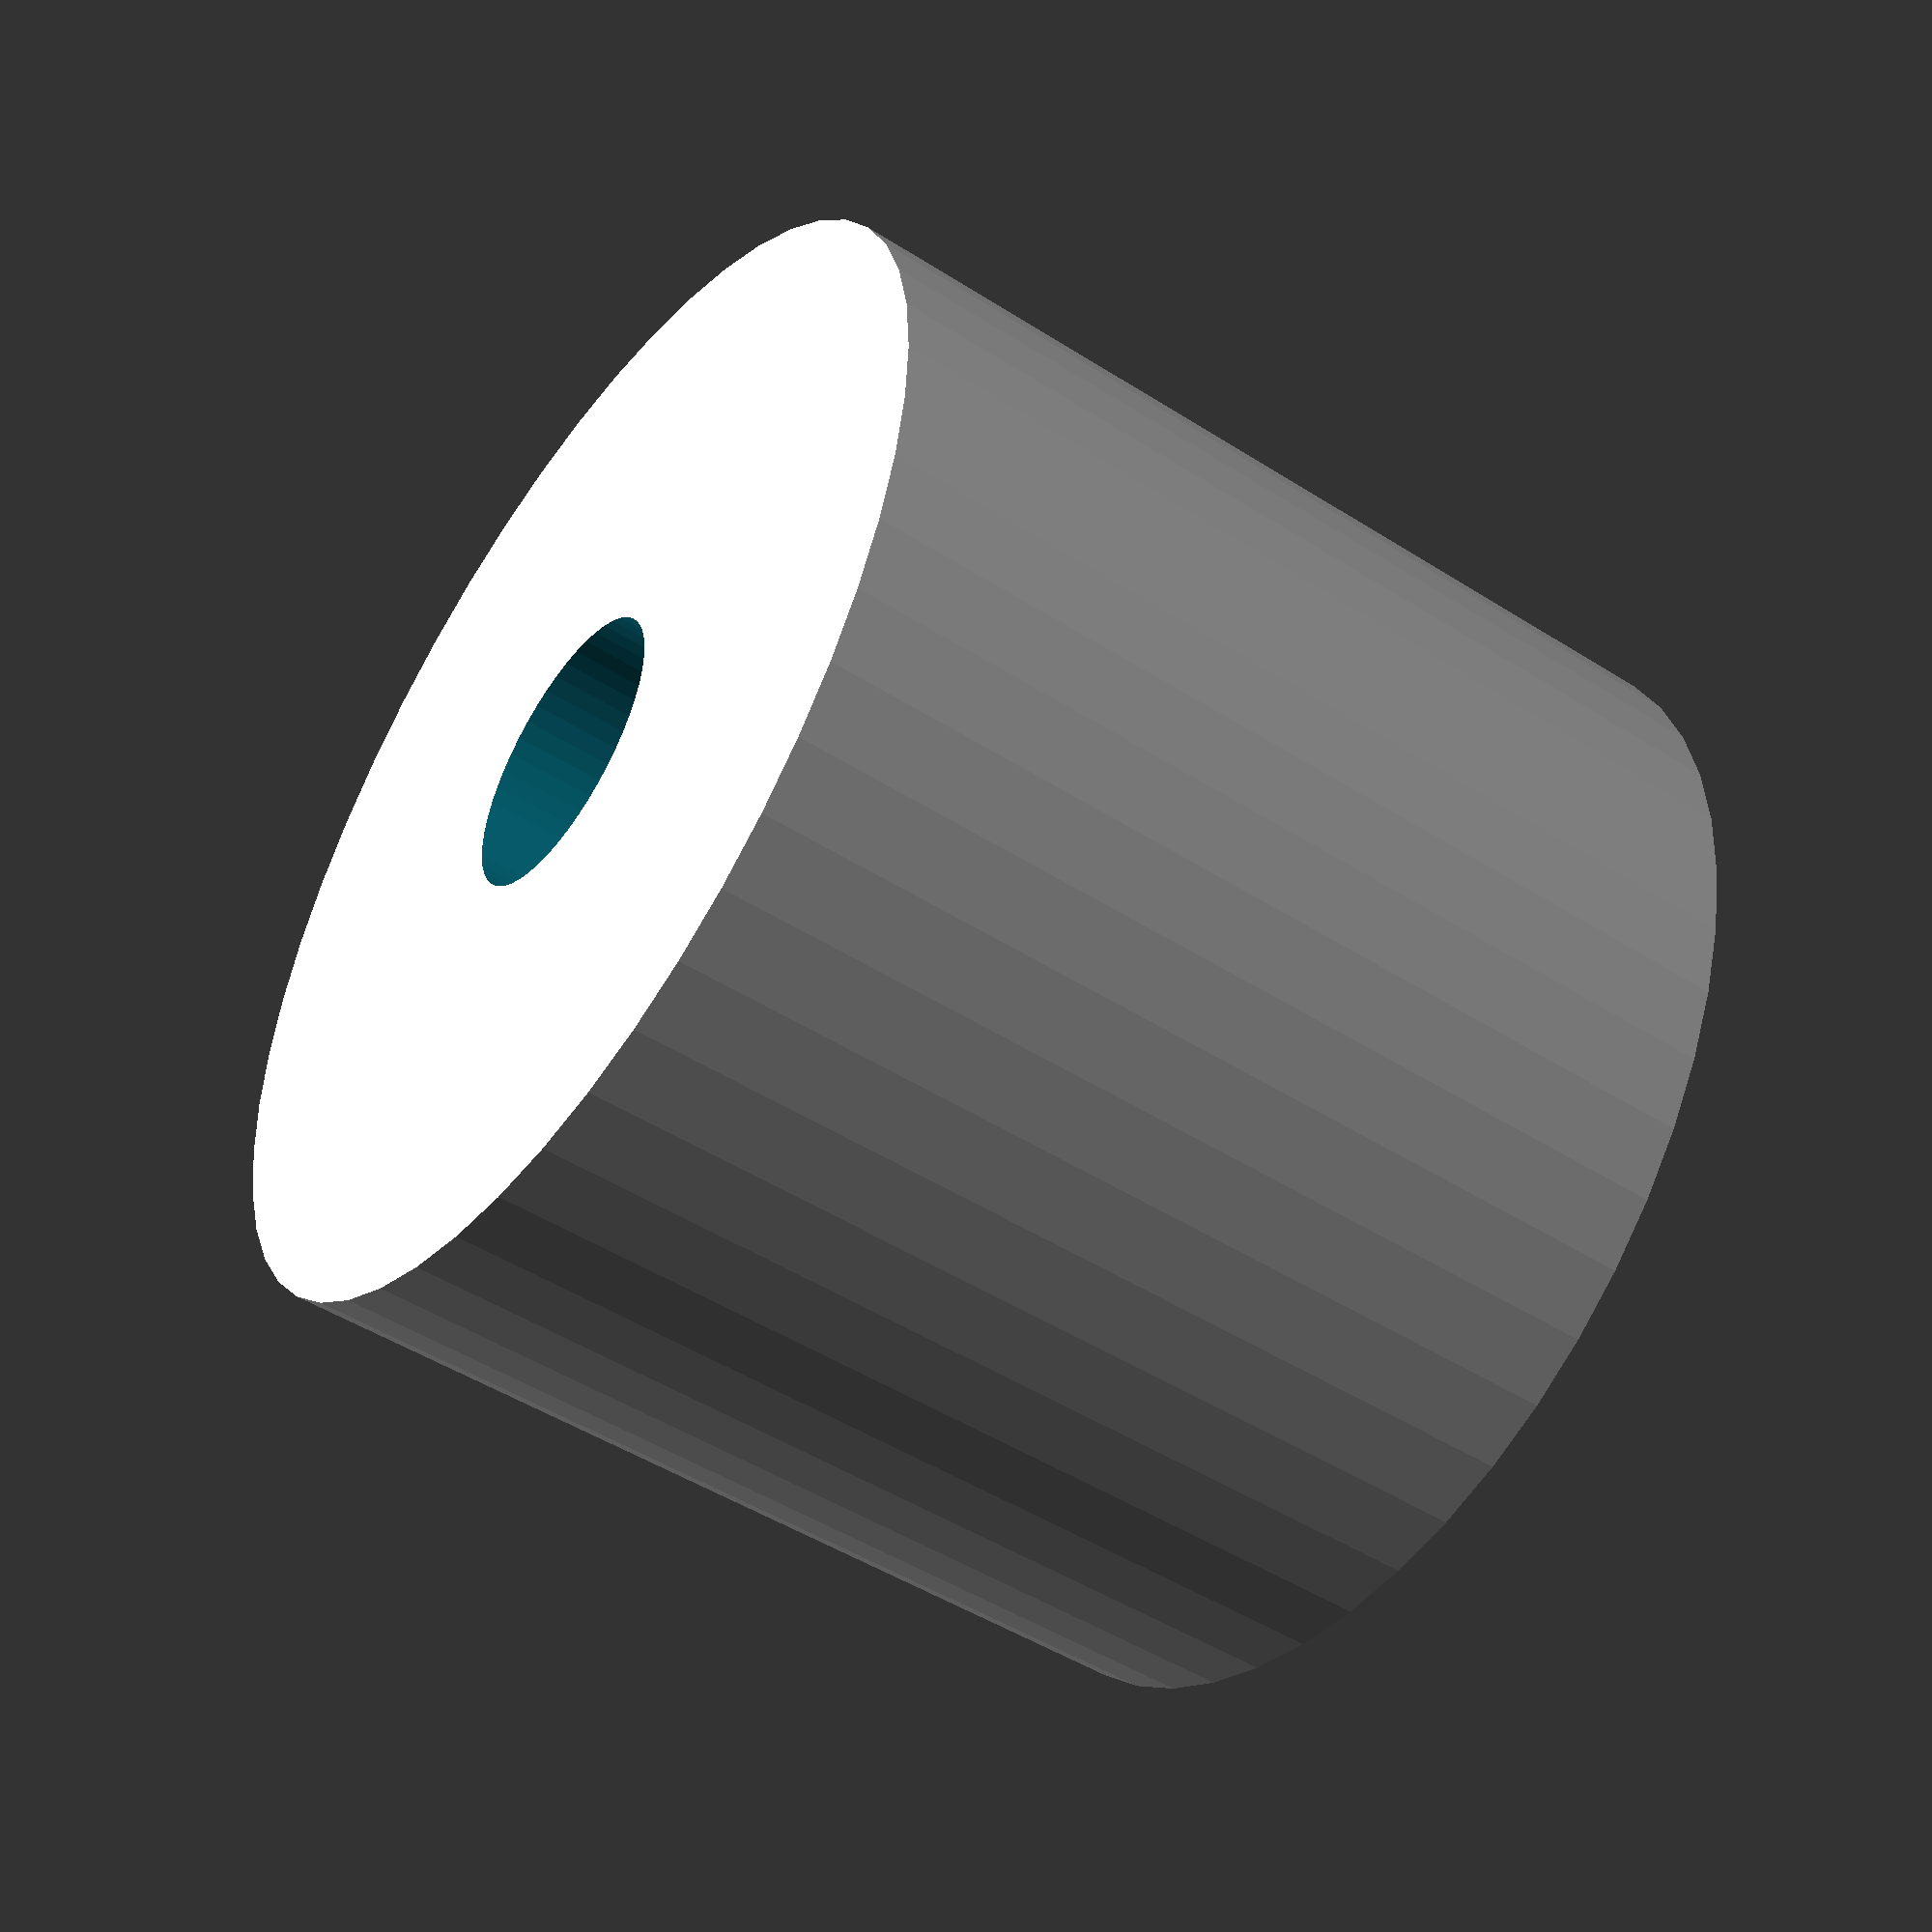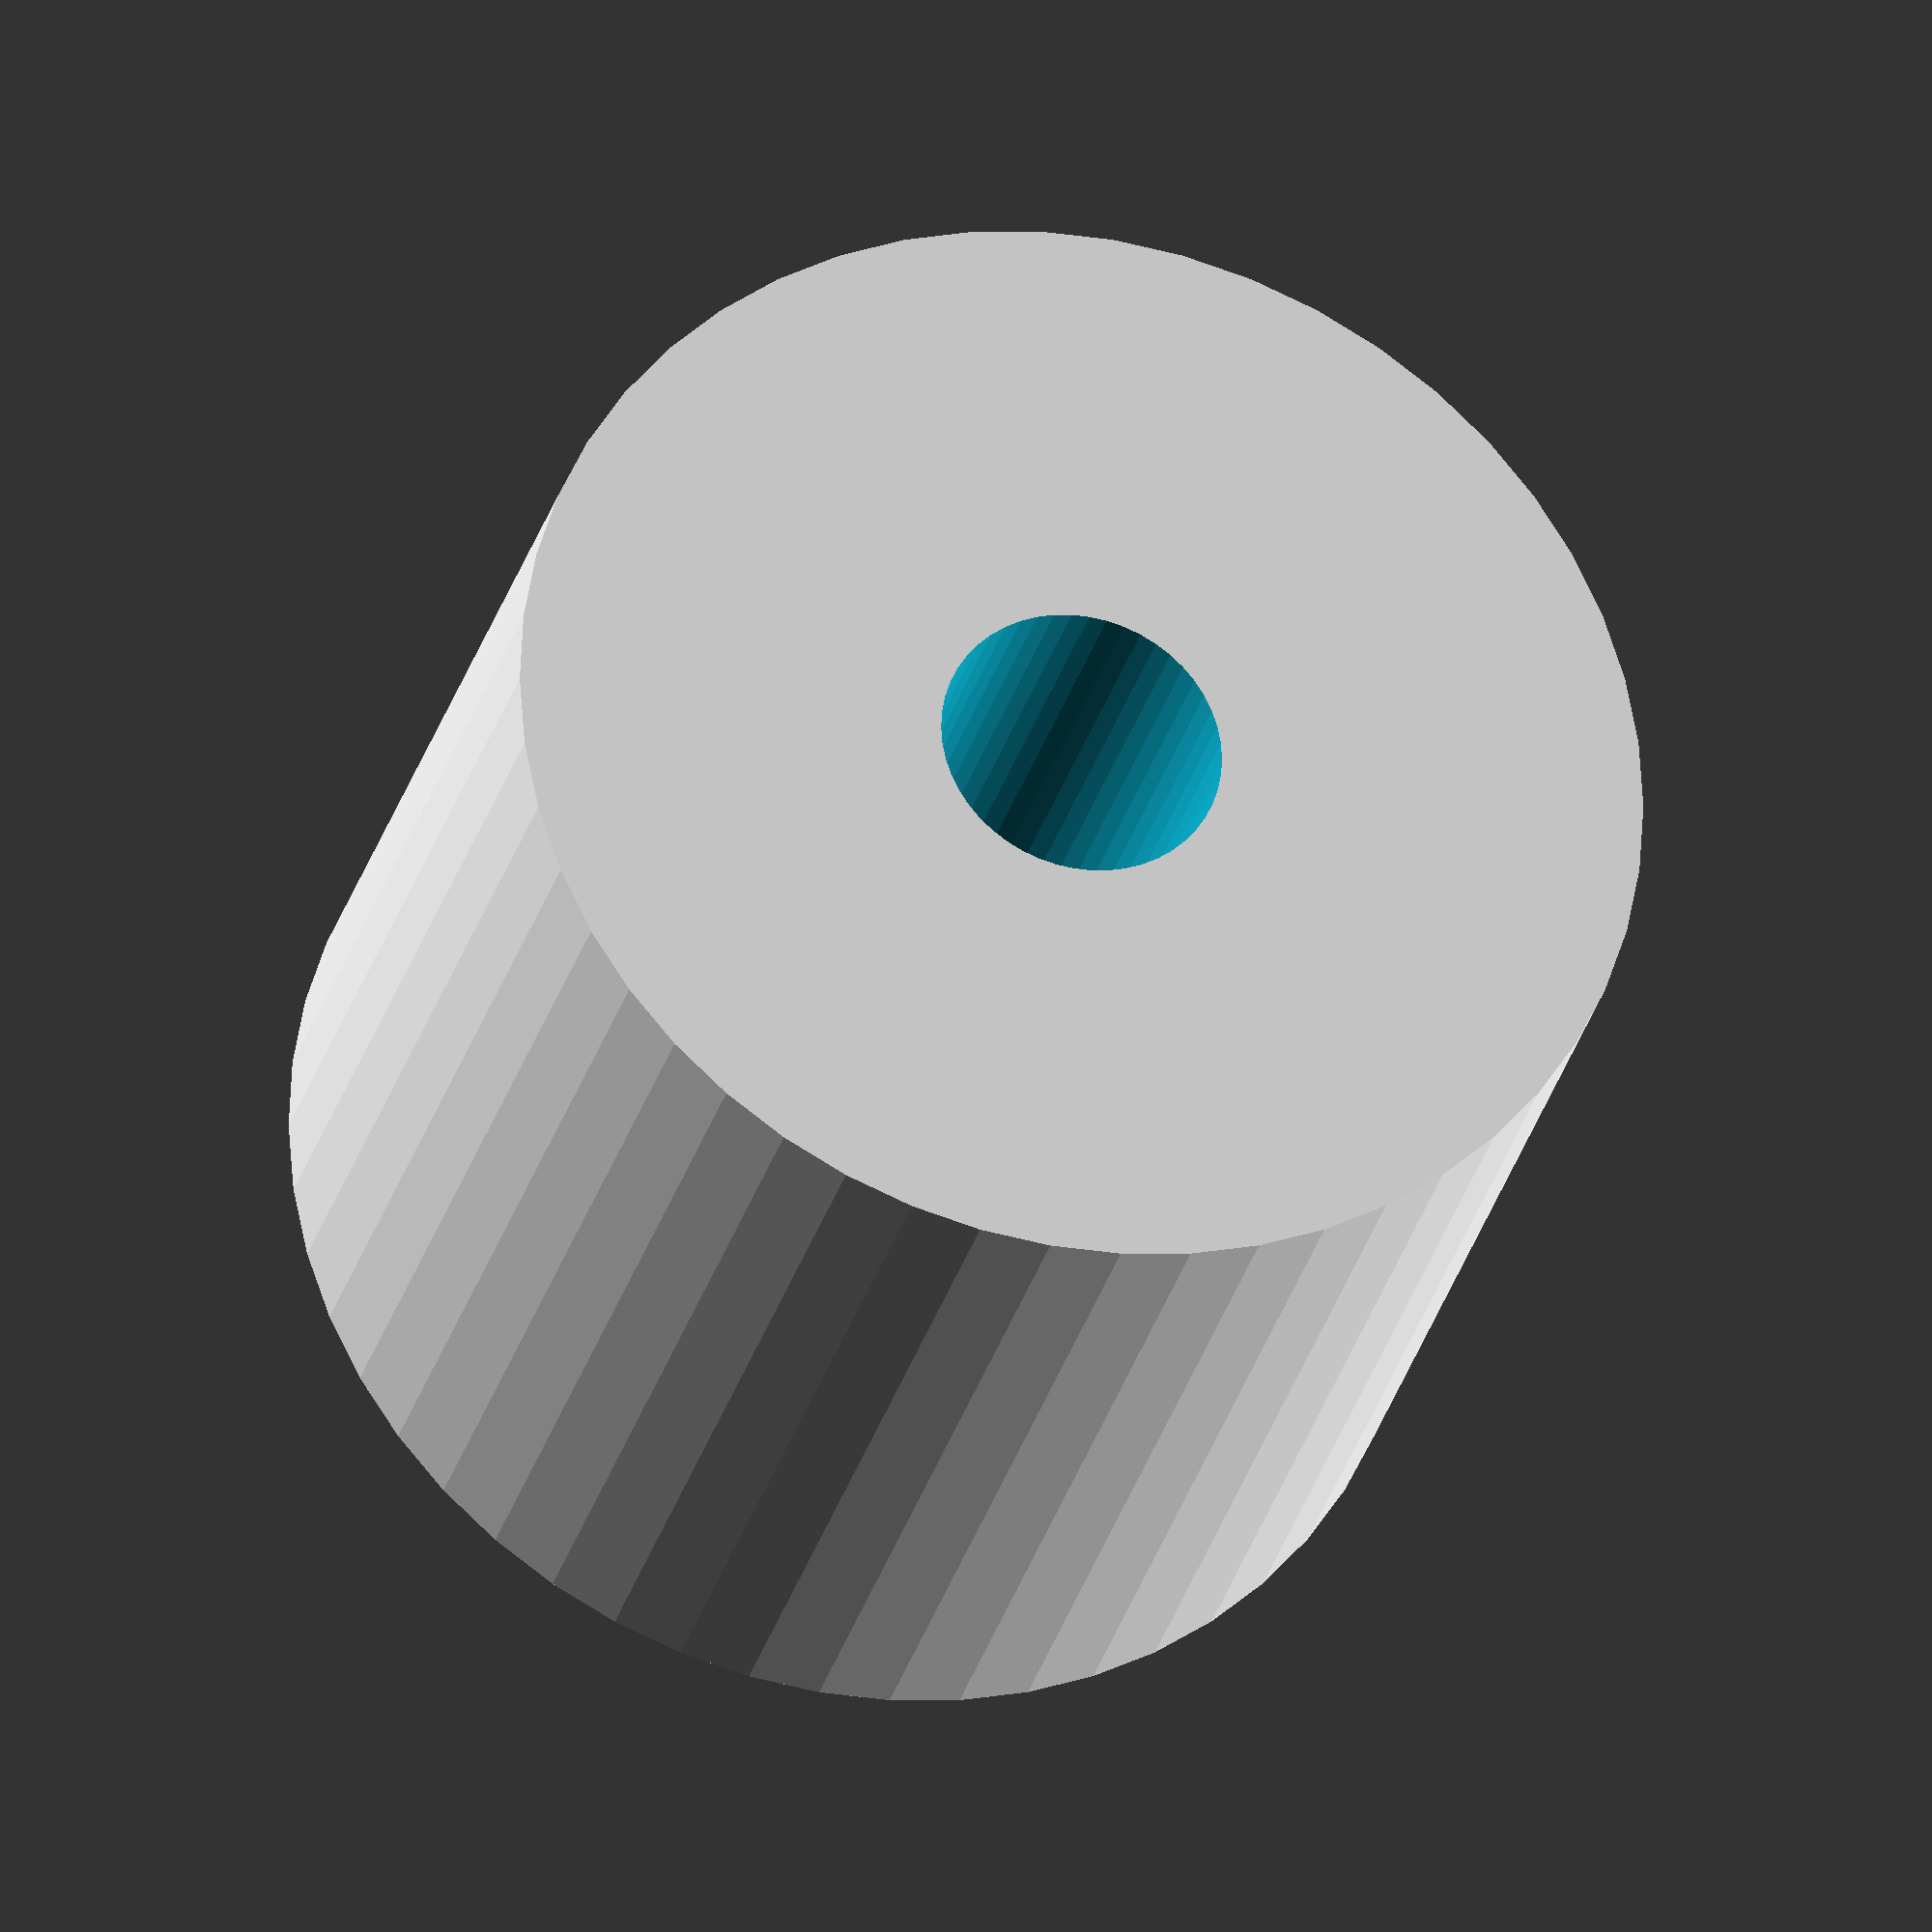
<openscad>
$fn = 50;


difference() {
	union() {
		translate(v = [0, 0, -16.5000000000]) {
			cylinder(h = 33, r = 20.0000000000);
		}
	}
	union() {
		translate(v = [0, 0, -100.0000000000]) {
			cylinder(h = 200, r = 5.0000000000);
		}
	}
}
</openscad>
<views>
elev=228.0 azim=237.7 roll=125.6 proj=p view=wireframe
elev=208.8 azim=353.2 roll=14.0 proj=o view=solid
</views>
